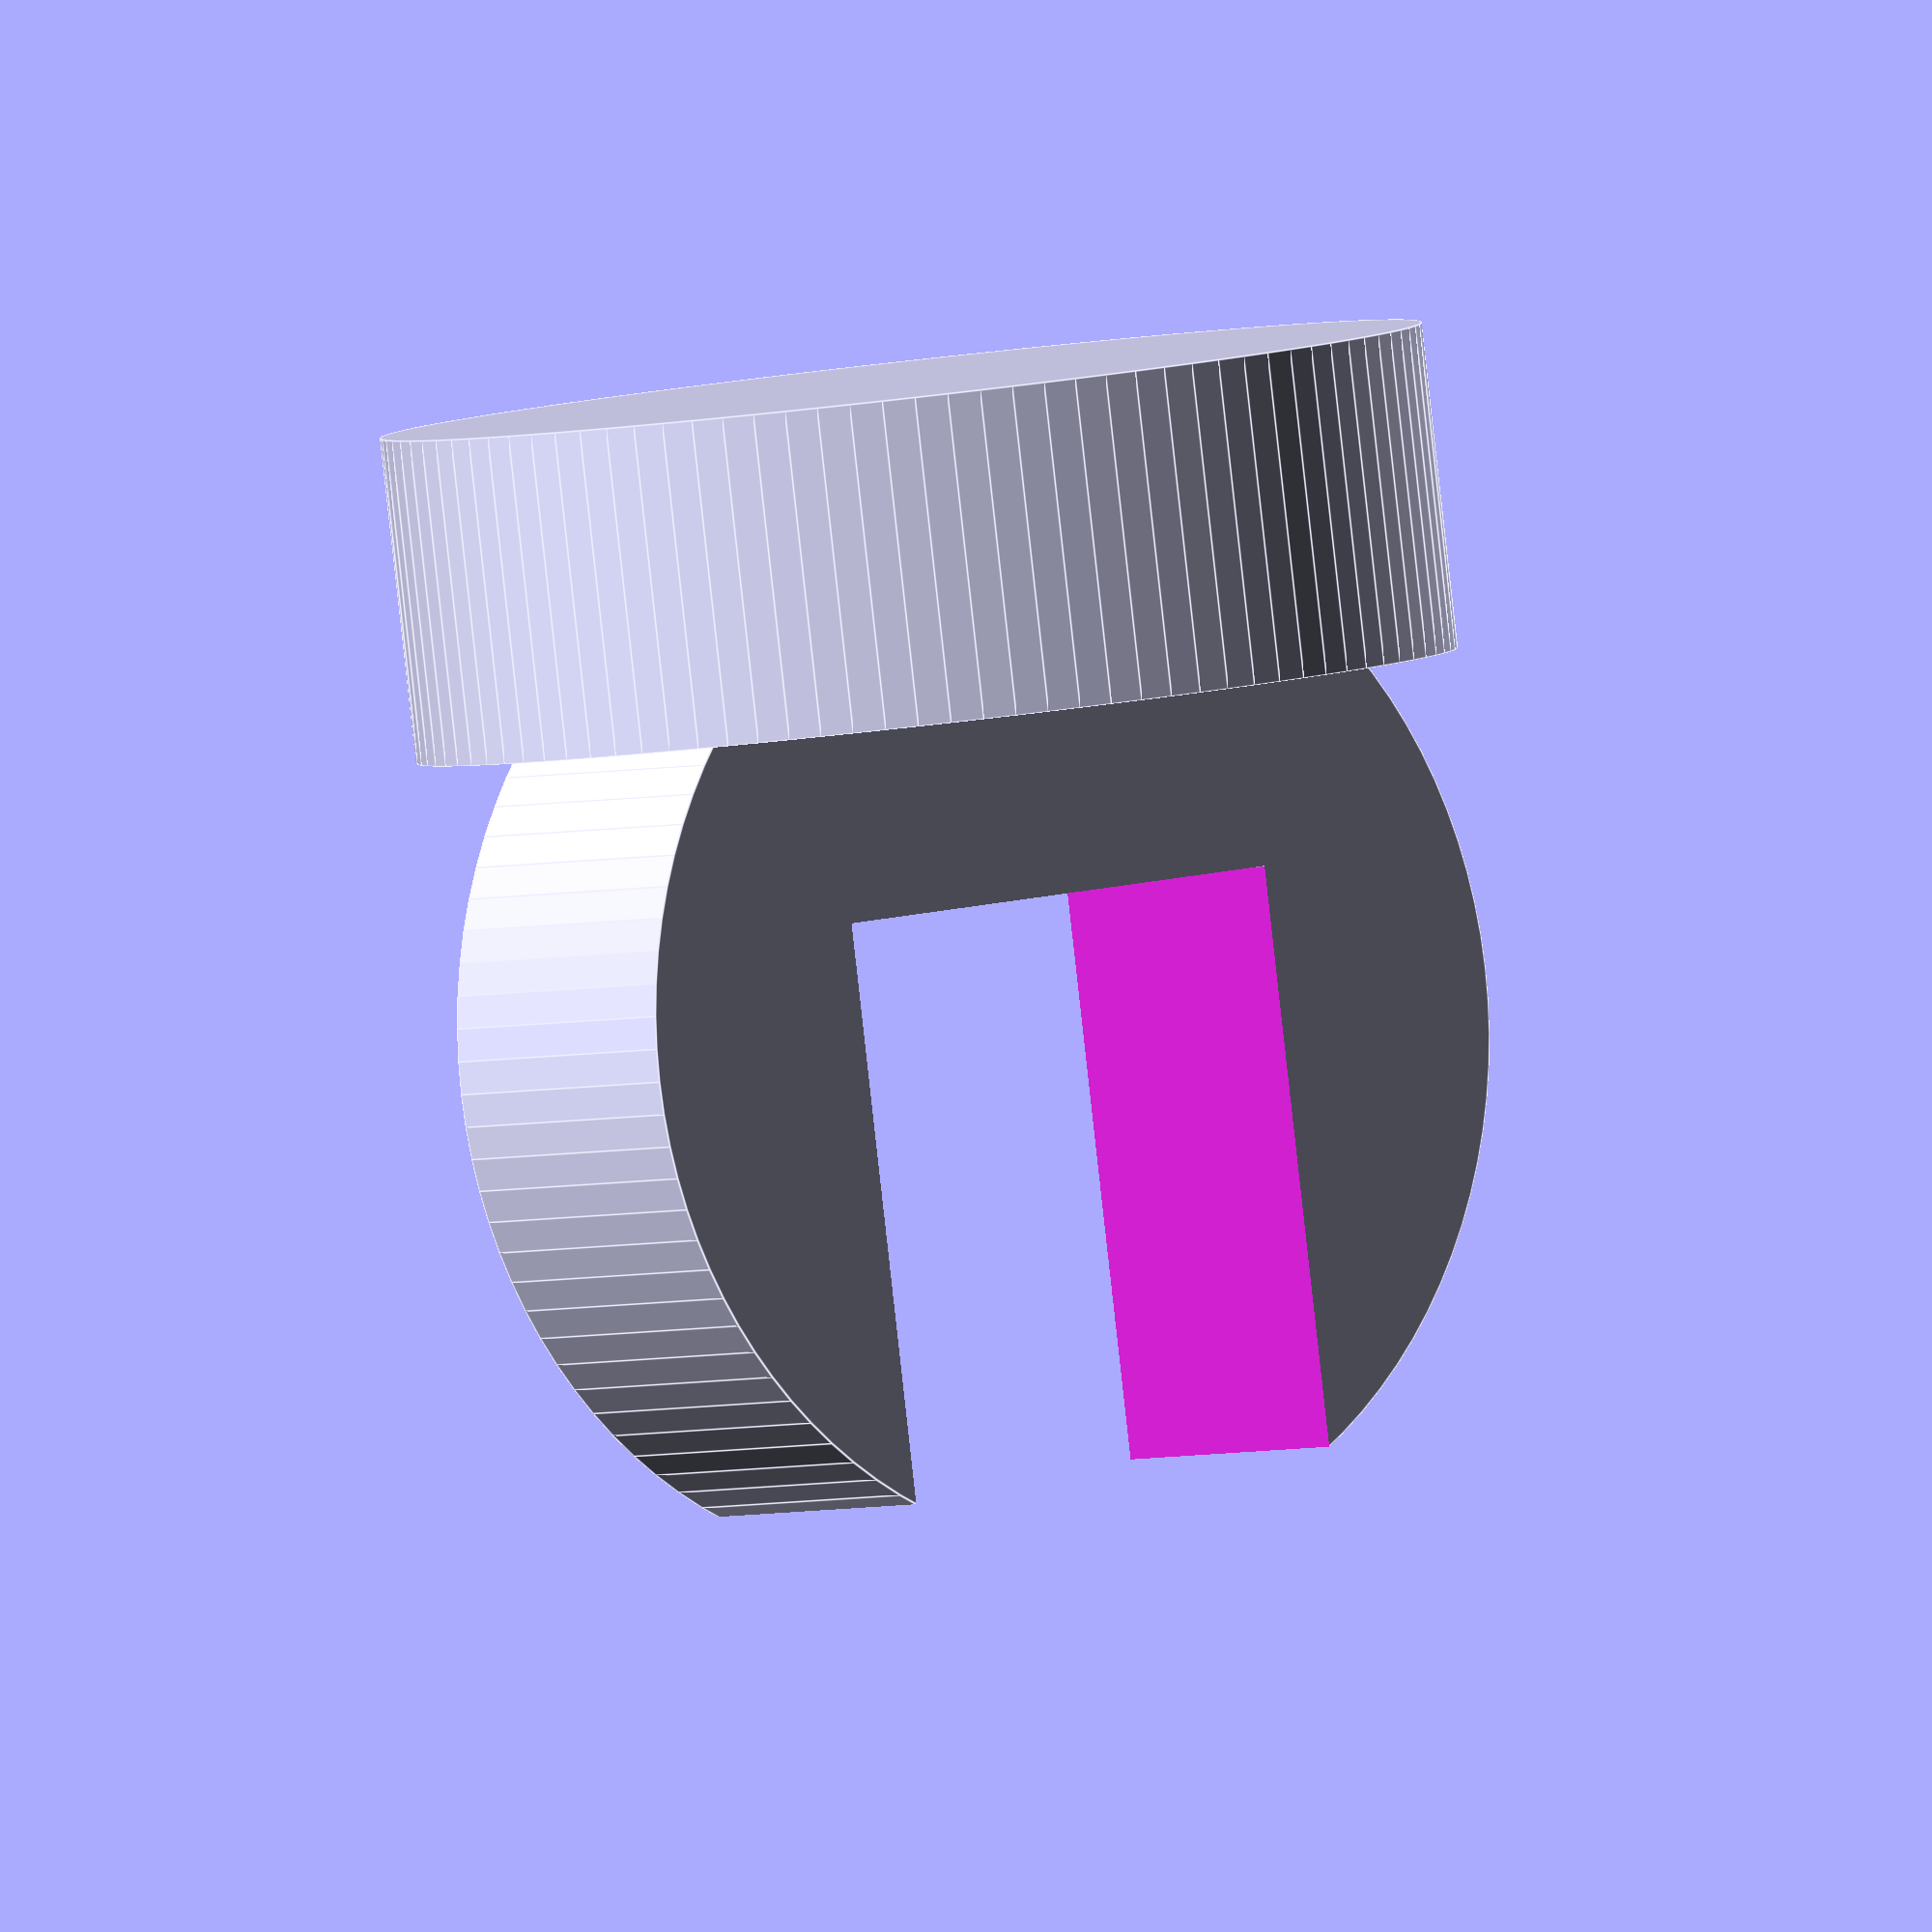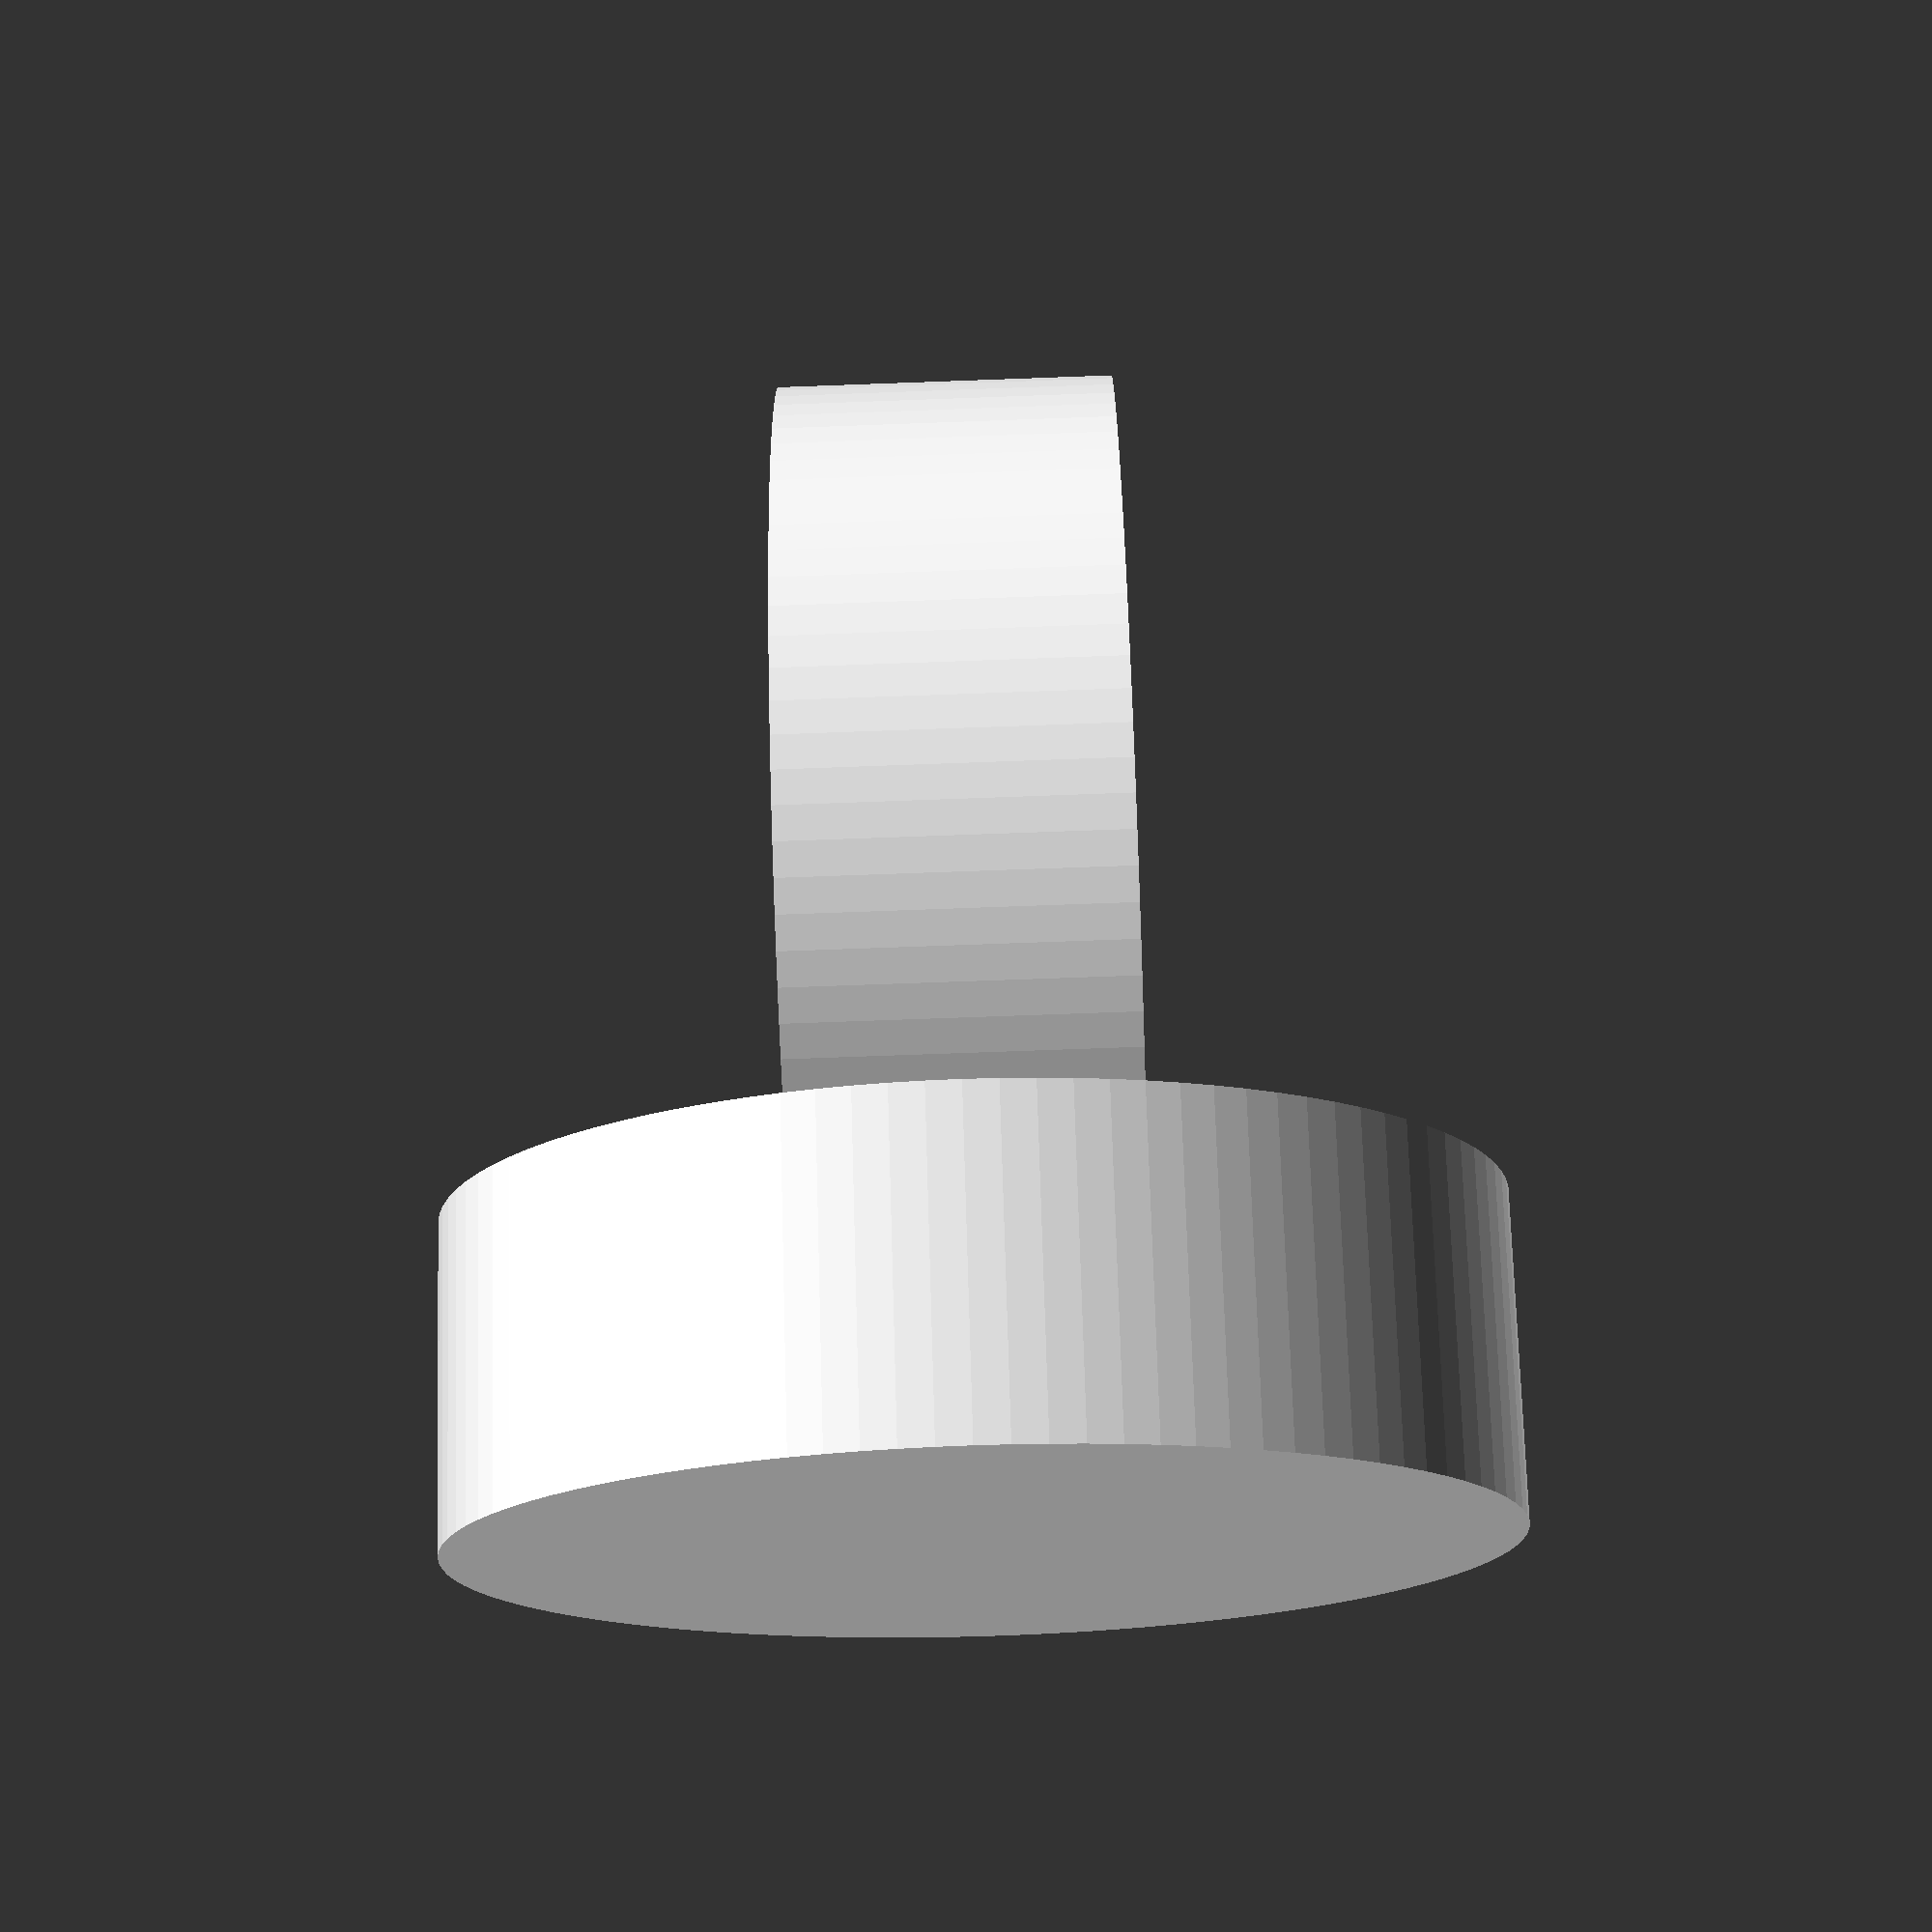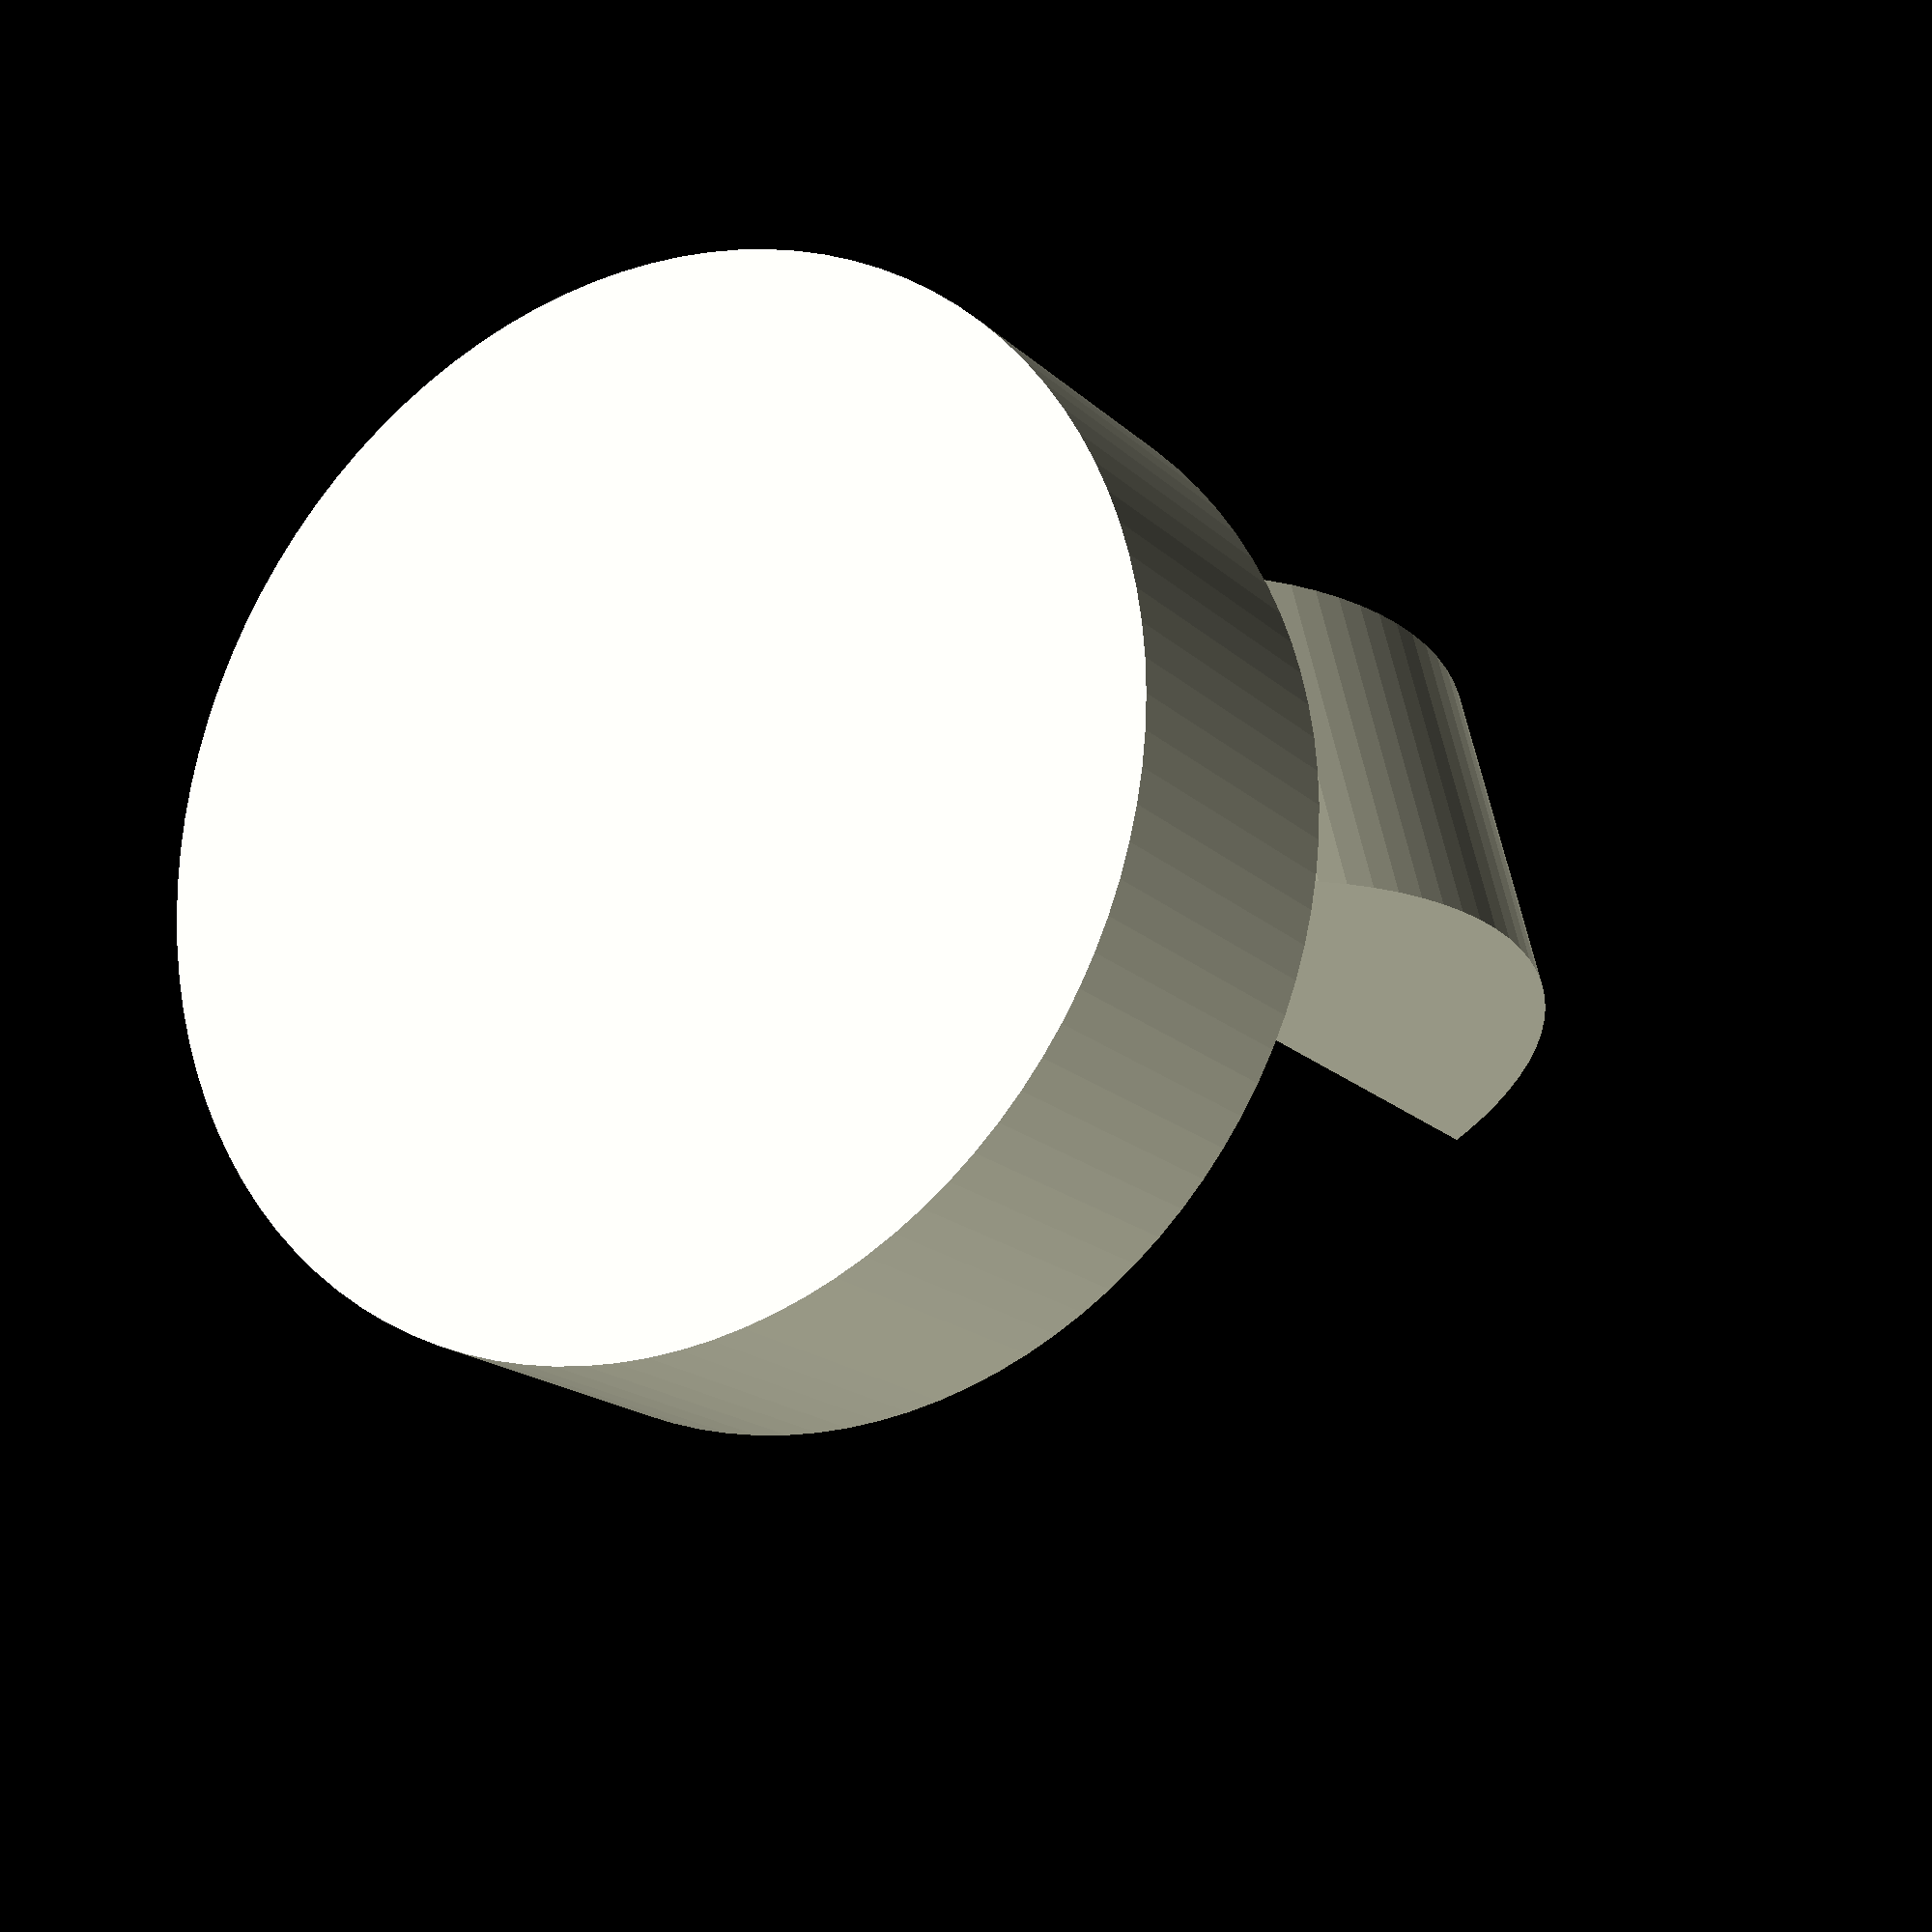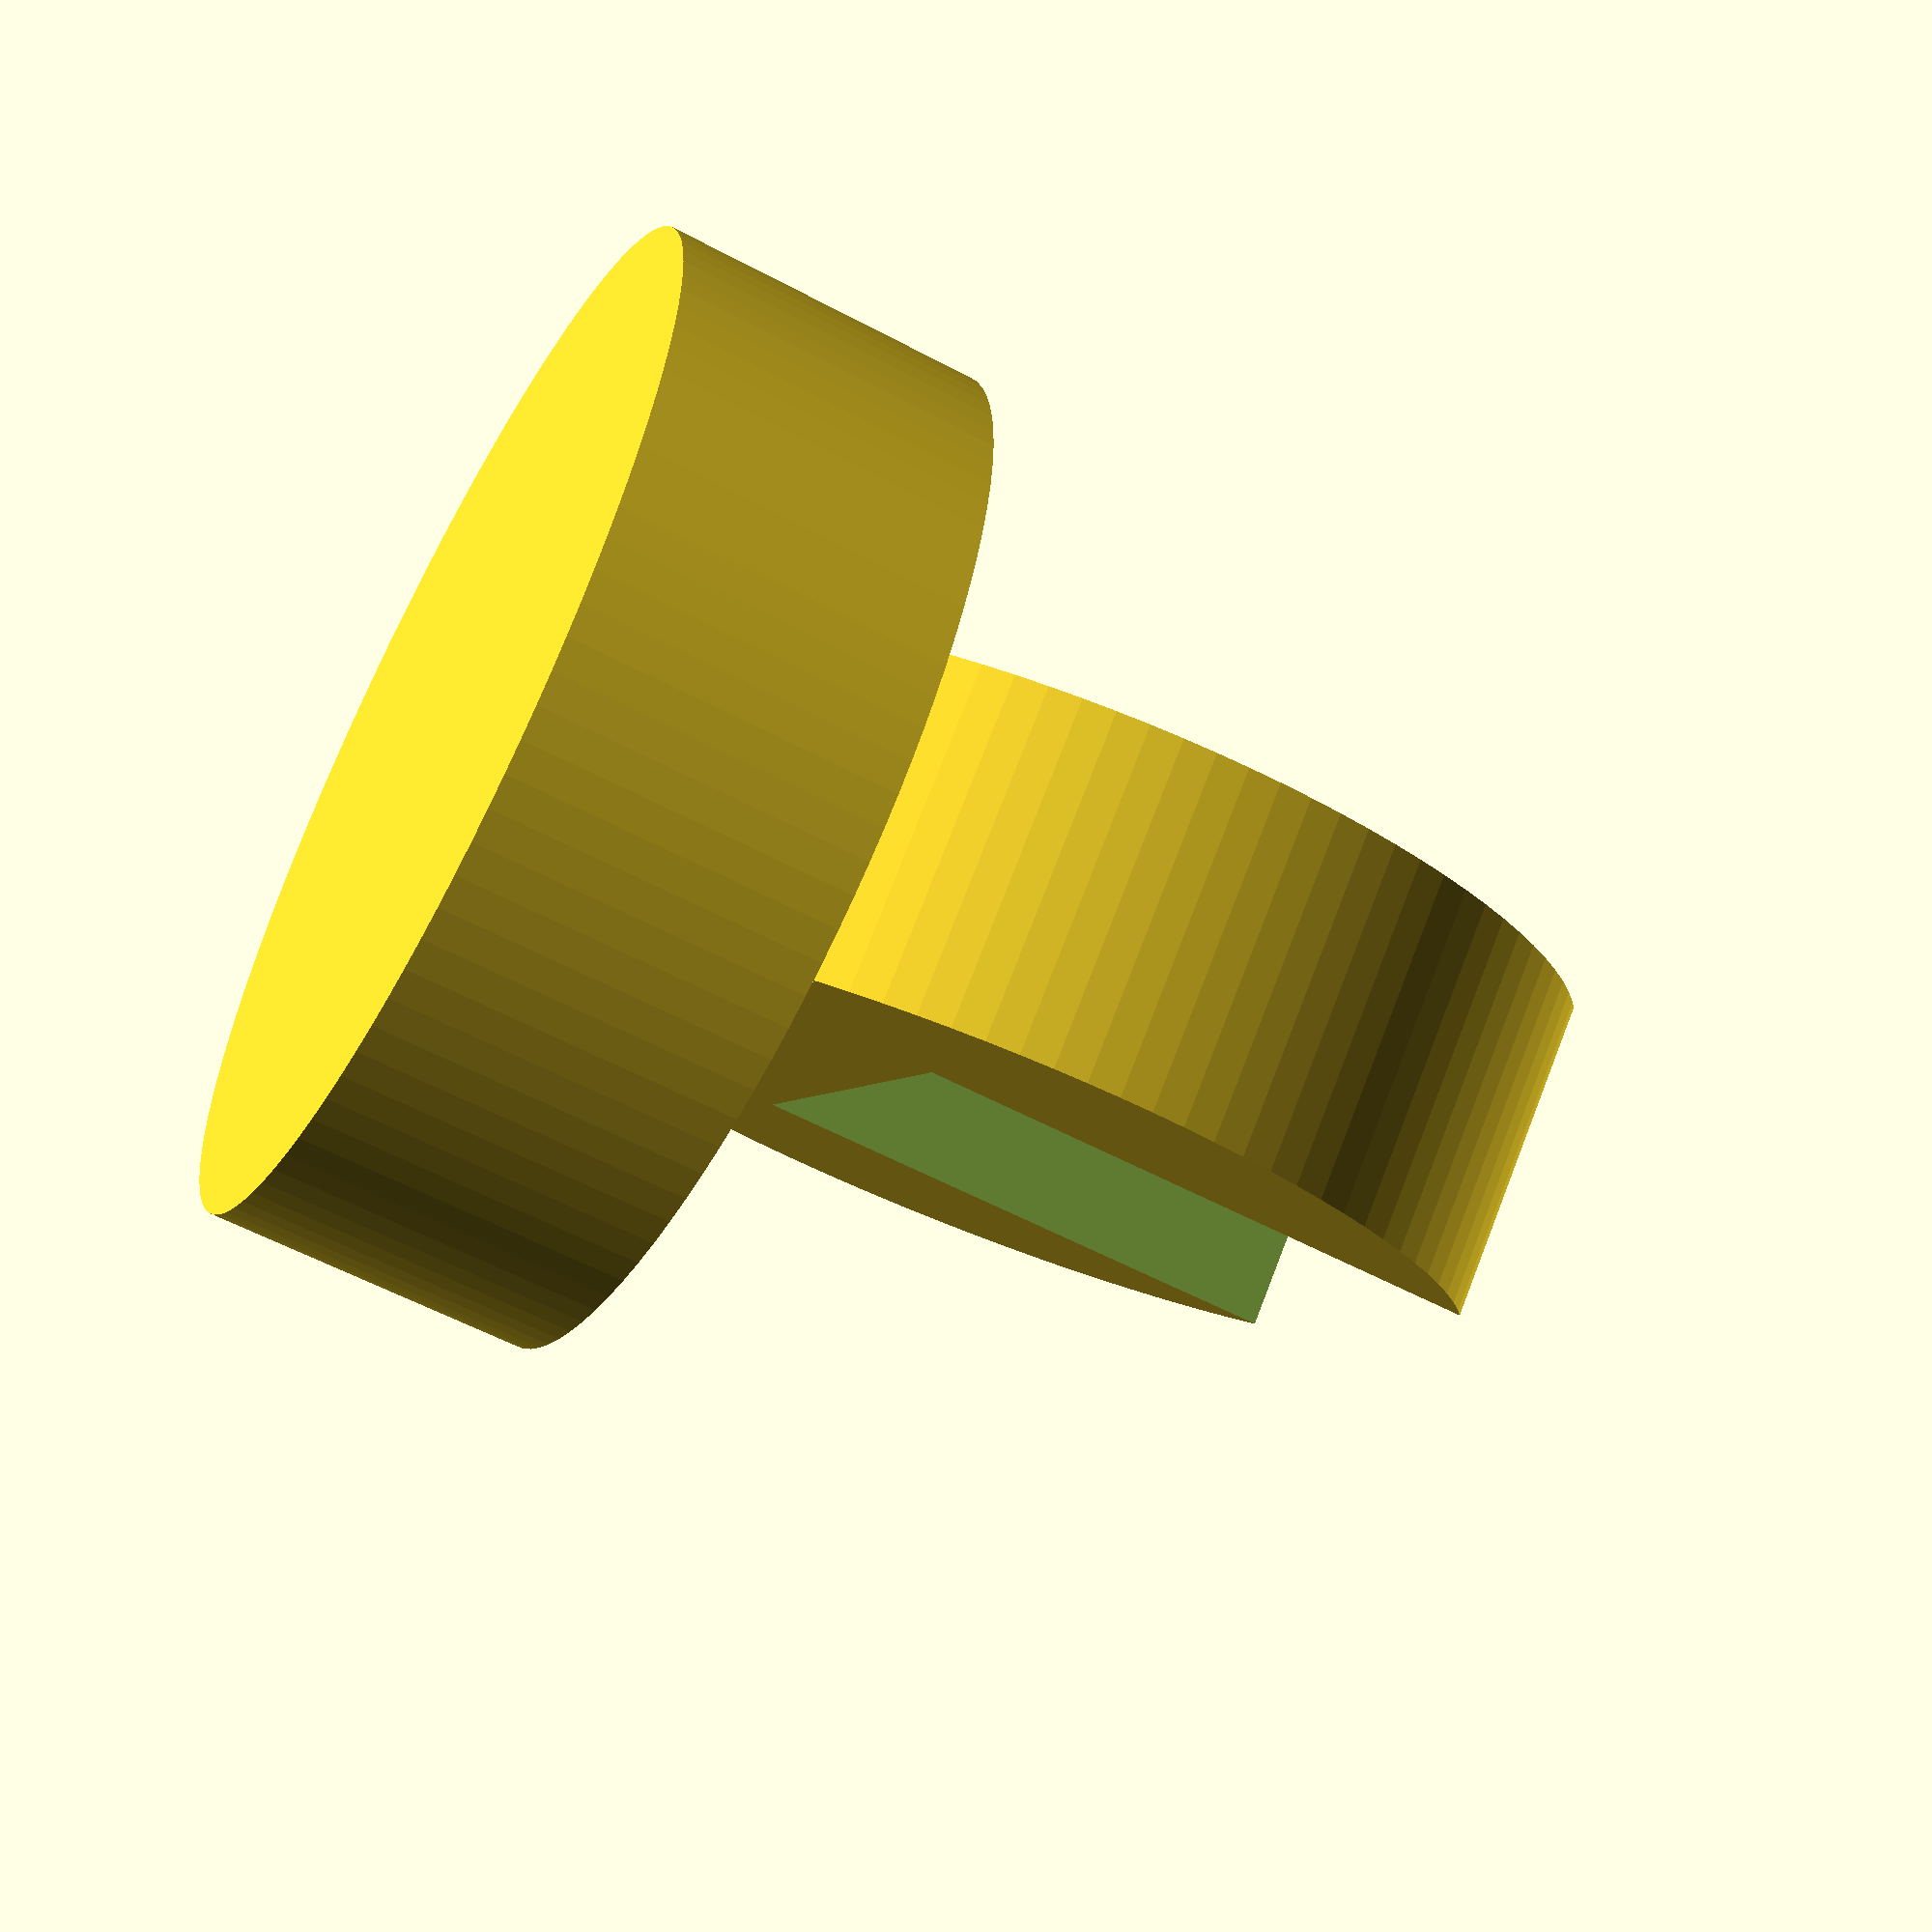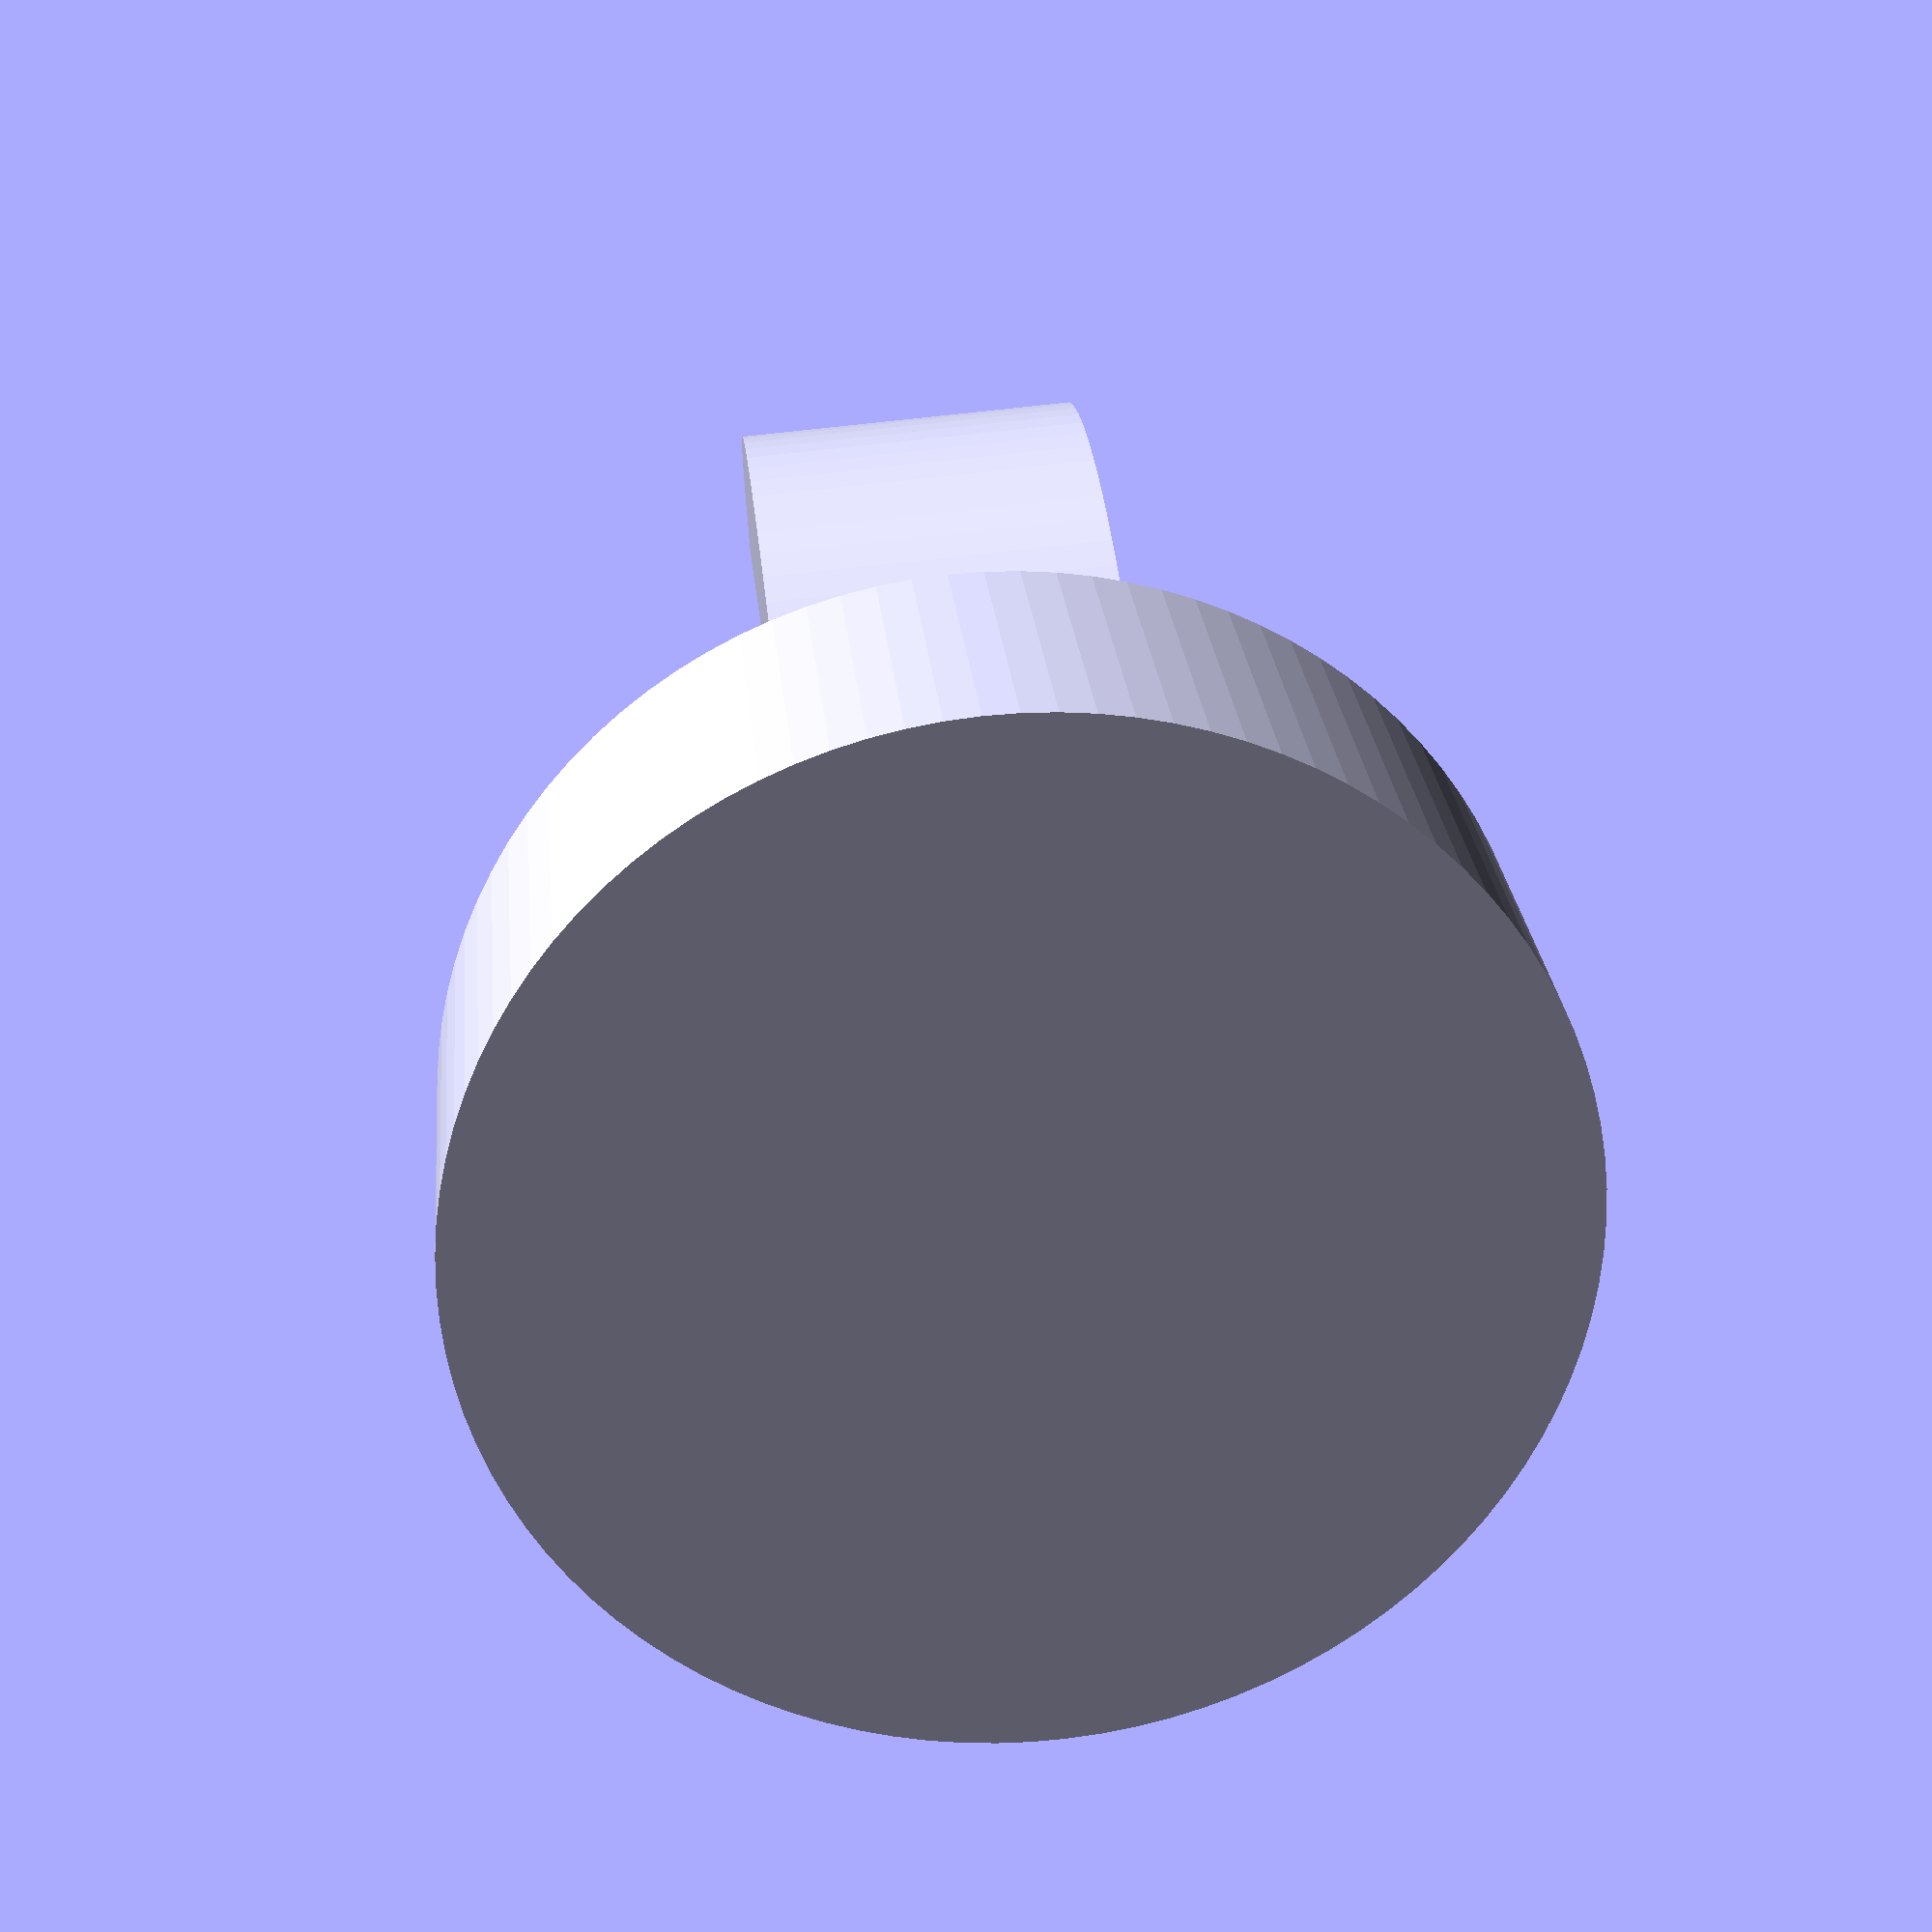
<openscad>
$fn = 100;
m = 0.3;
l = 0.1;
w = 0.04;
translate([0,0,0])

rotate([0,90,0])
    
    cylinder(l*0.25,w,w);
 difference() {   
    translate([w*1.25,0,-l*0.25 / 2])
    cylinder(l*0.25,w,w);

translate([w*1,-w/2,-l*0.25 / 2 - 0.005])
    cube([l,w,w]);
    
        
 }
    



</openscad>
<views>
elev=182.8 azim=278.0 roll=37.3 proj=o view=edges
elev=70.9 azim=215.9 roll=272.1 proj=p view=solid
elev=294.9 azim=58.8 roll=348.1 proj=p view=wireframe
elev=282.8 azim=20.3 roll=21.3 proj=p view=solid
elev=113.6 azim=319.8 roll=96.9 proj=p view=solid
</views>
